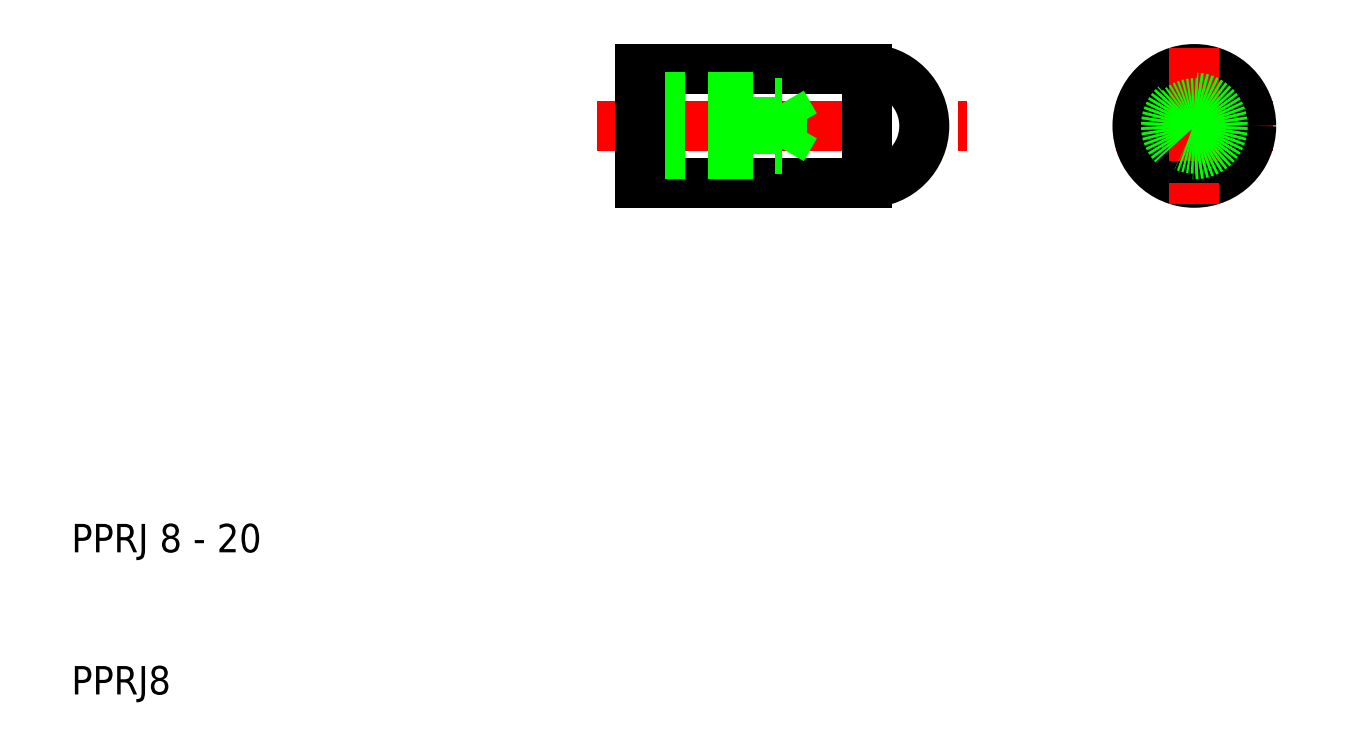
<metadata>
{"format":"dxf","ext":"dxf","renderer":"ezdxf+matplotlib","layout":"modelspace","background":"white","min_lineweight":24,"dpi":150}
</metadata>
<code>
0
SECTION
2
ENTITIES
0
TEXT
8
0
10
10
20
10
30
0
40
2
1
PPRJ8
0
TEXT
8
0
10
10
20
20
30
0
40
2
1
PPRJ 8 - 20
0
LINE
8
CENTER
10
47
20
50
30
0
11
73
21
50
31
0
0
LINE
8
0
10
50
20
54
30
0
11
66
21
54
31
0
0
LINE
8
0
10
50
20
46
30
0
11
66
21
46
31
0
0
LINE
8
0
10
50
20
52
30
0
11
58
21
52
31
0
0
LINE
8
0
10
50
20
51.6
30
0
11
60
21
51.6
31
0
0
LINE
8
0
10
50
20
48.4
30
0
11
60
21
48.4
31
0
0
LINE
8
0
10
50
20
48
30
0
11
58
21
48
31
0
0
LINE
8
0
10
50
20
50
30
0
11
50
21
46
31
0
0
LINE
8
0
10
50
20
50
30
0
11
50
21
54
31
0
0
LINE
8
0
10
60
20
48.4
30
0
11
60.92
21
50
31
0
0
LINE
8
0
10
60
20
48.4
30
0
11
60
21
50
31
0
0
LINE
8
0
10
58
20
48
30
0
11
58
21
50
31
0
0
LINE
8
0
10
58
20
52
30
0
11
58
21
50
31
0
0
LINE
8
0
10
60
20
51.6
30
0
11
60
21
50
31
0
0
LINE
8
0
10
60
20
51.6
30
0
11
60.92
21
50
31
0
0
LINE
8
0
10
66
20
54
30
0
11
66
21
46
31
0
0
ARC
8
0
10
66
20
50
30
0
40
4
50
270
51
90
0
LINE
8
CENTER
10
83.5
20
50
30
0
11
94.5
21
50
31
0
0
CIRCLE
8
0
10
89
20
50
30
0
40
4
0
LINE
8
CENTER
10
89
20
55.5
30
0
11
89
21
44.5
31
0
0
CIRCLE
8
0
10
89
20
50
30
0
40
2
0
CIRCLE
8
0
10
89
20
50
30
0
40
1.6
0
ENDSEC
0
EOF

</code>
